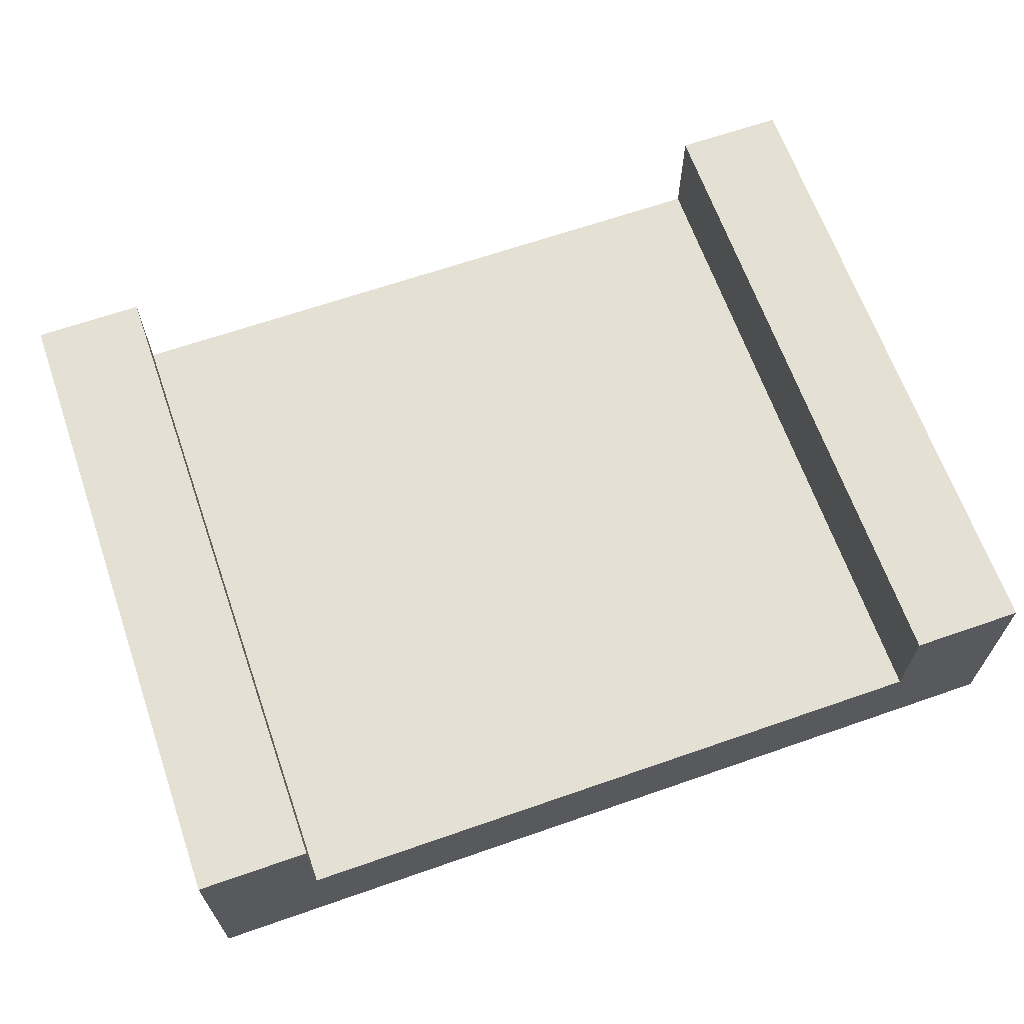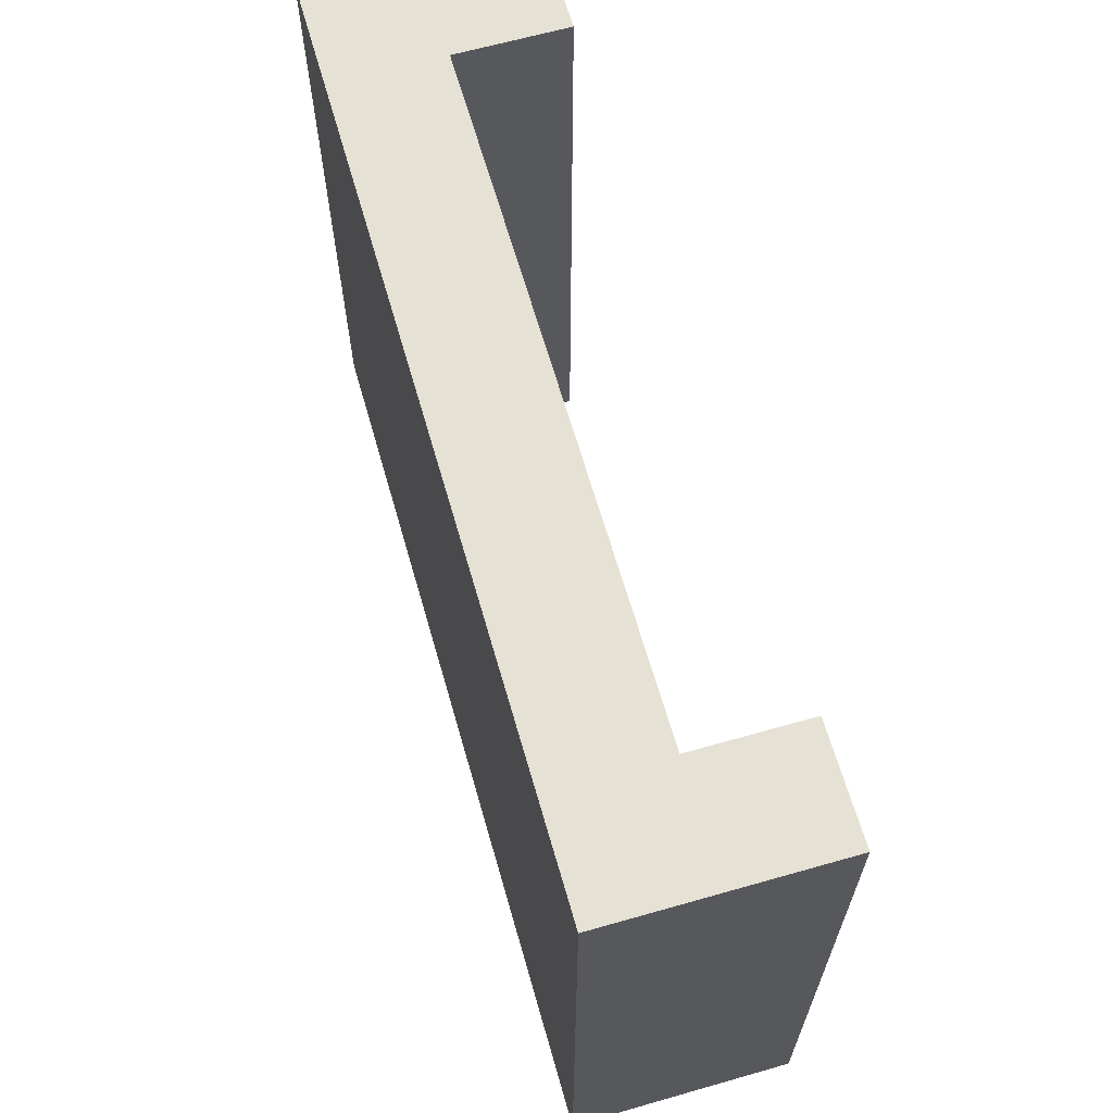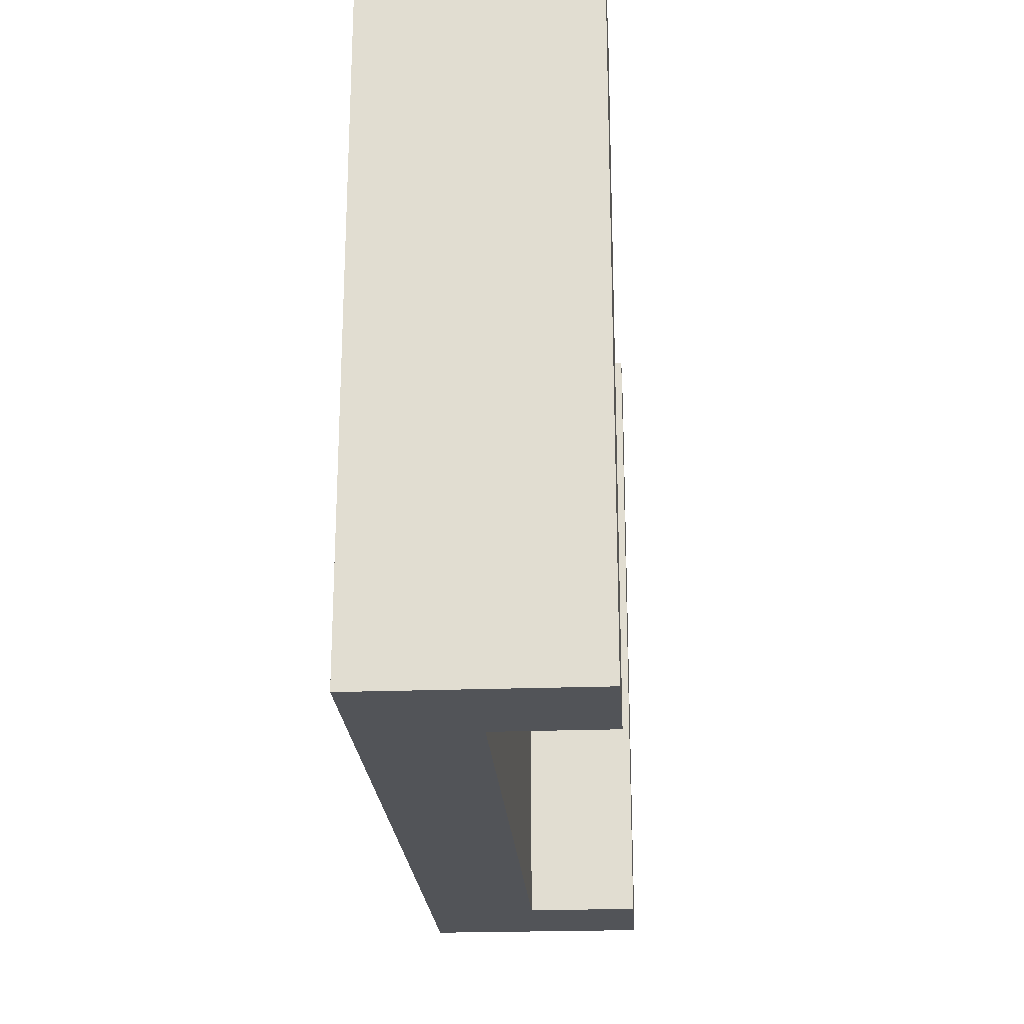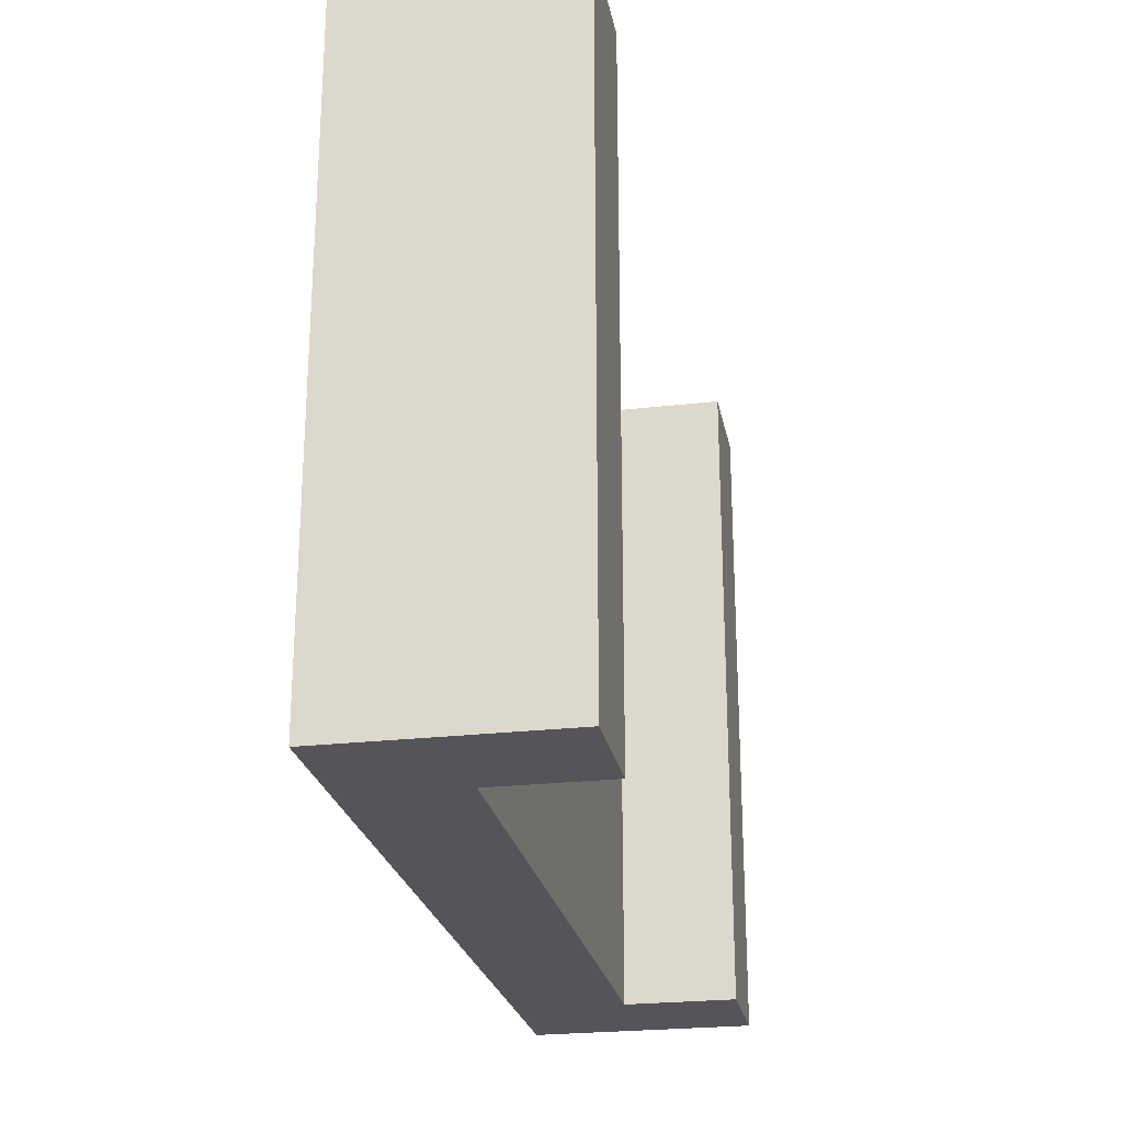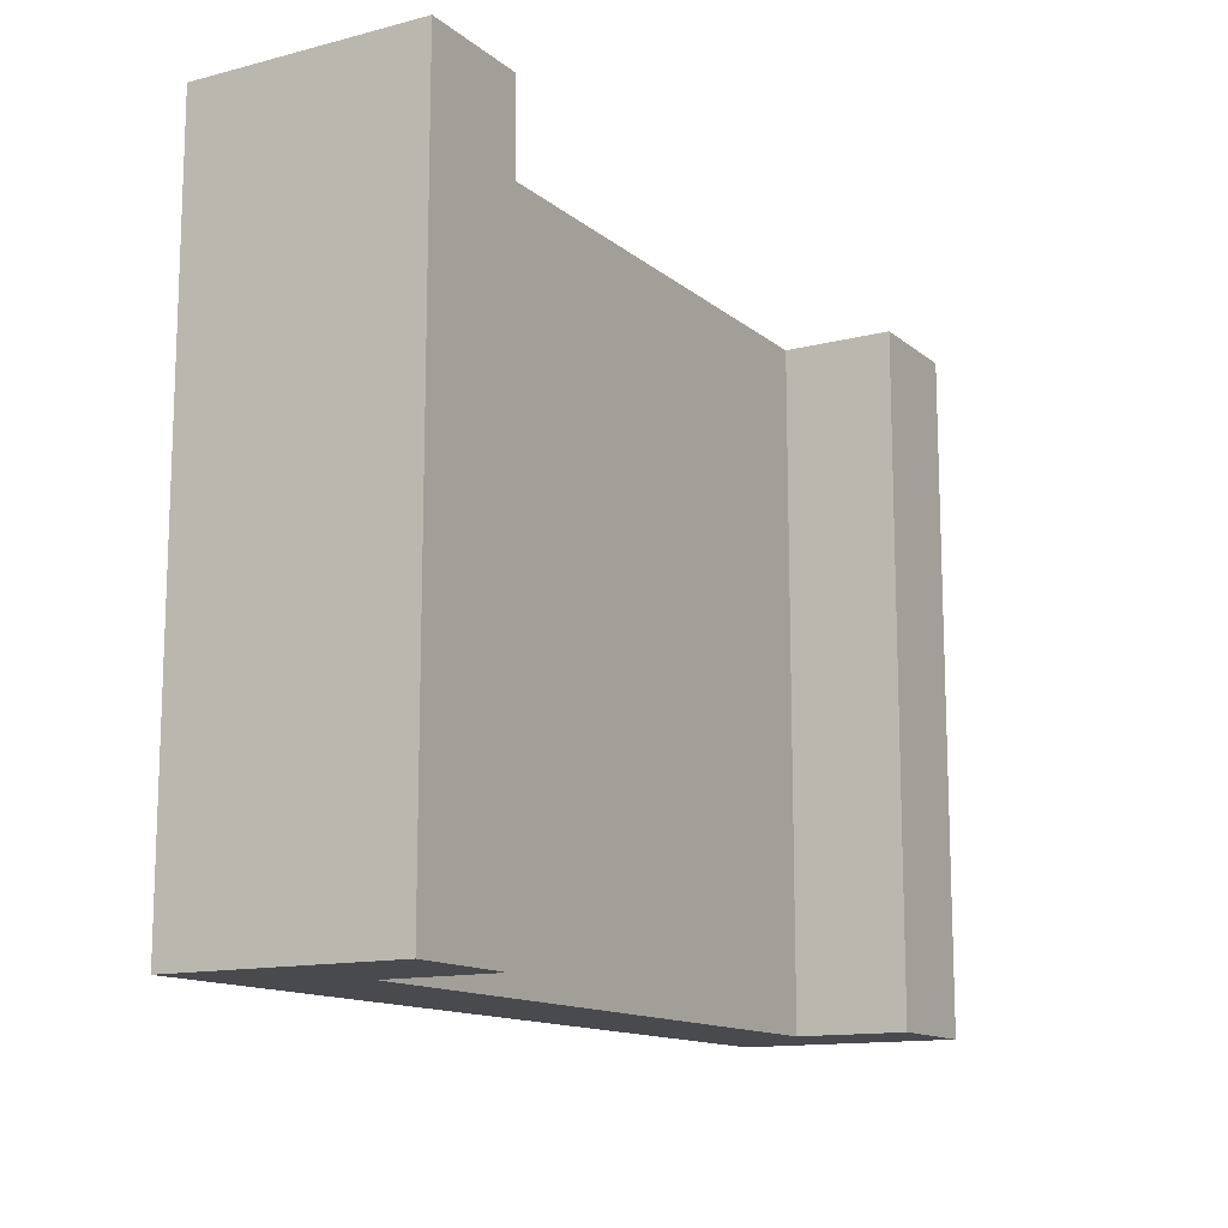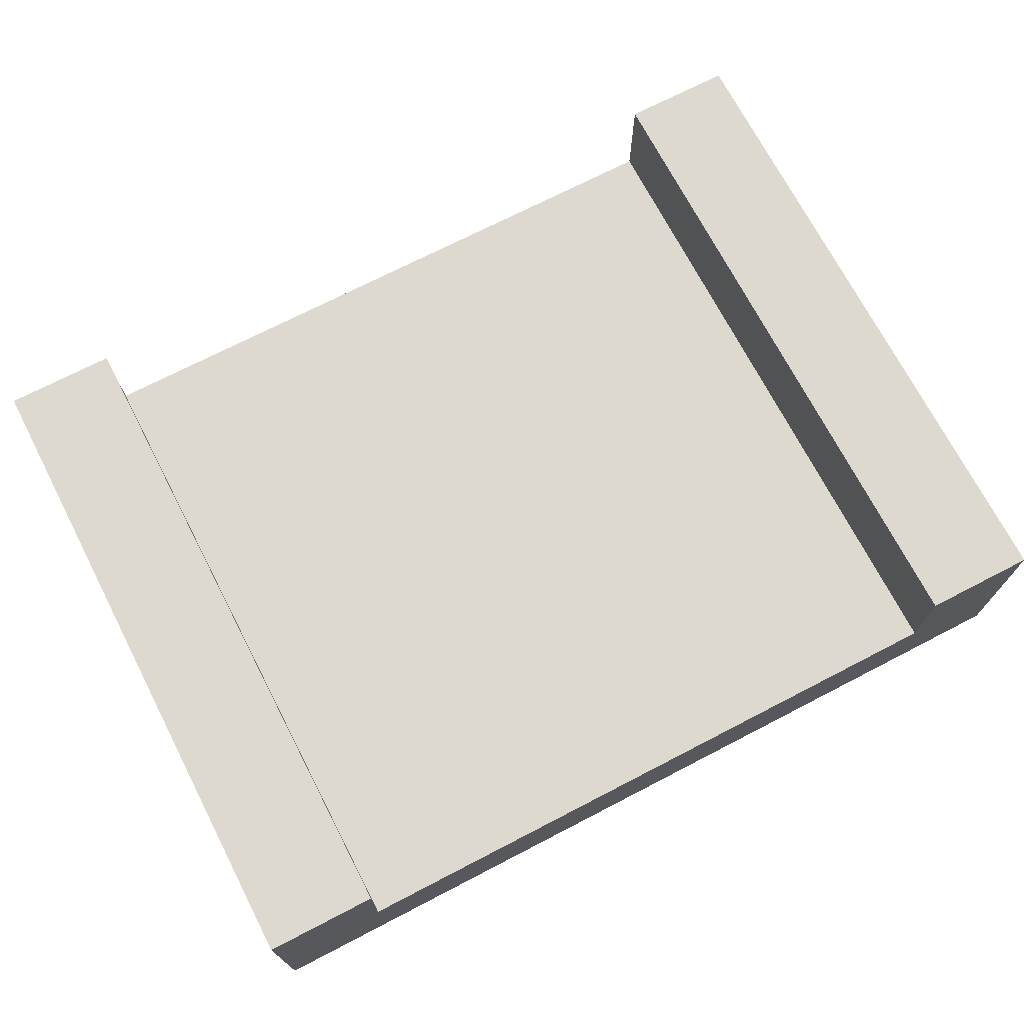
<metadata>
{"format":"obj","ext":"obj","renderer":"f3d","projection":"perspective","resolution":1024,"background":"white","views":[{"elev":65.3,"azim":160.7,"up":"+Y"},{"elev":64.7,"azim":74.0,"up":"+Z"},{"elev":-22.8,"azim":93.7,"up":"+Z"},{"elev":-24.5,"azim":100.8,"up":"+Z"},{"elev":-13.2,"azim":120.4,"up":"+Z"},{"elev":71.4,"azim":152.6,"up":"+Y"}]}
</metadata>
<code>
v -13.18 2.416 0
v -13.18 1.146 0
v -13.18 1.146 7.62
v -13.18 2.416 7.62
v -11.91 2.416 0
v -13.18 2.416 0
v -13.18 2.416 7.62
v -11.91 2.416 7.62
v -11.91 -0.1241 0
v -11.91 2.416 0
v -11.91 2.416 7.62
v -11.91 -0.1241 7.62
v -22.07 -0.1241 0
v -11.91 -0.1241 0
v -11.91 -0.1241 7.62
v -22.07 -0.1241 7.62
v -22.07 2.416 0
v -22.07 -0.1241 0
v -22.07 -0.1241 7.62
v -22.07 2.416 7.62
v -20.8 2.416 0
v -22.07 2.416 0
v -22.07 2.416 7.62
v -20.8 2.416 7.62
v -20.8 1.146 0
v -20.8 2.416 0
v -20.8 2.416 7.62
v -20.8 1.146 7.62
v -13.18 1.146 0
v -20.8 1.146 0
v -20.8 1.146 7.62
v -13.18 1.146 7.62
v -13.18 1.146 7.62
v -20.8 1.146 7.62
v -20.8 2.416 7.62
v -22.07 2.416 7.62
v -22.07 -0.1241 7.62
v -11.91 -0.1241 7.62
v -11.91 2.416 7.62
v -13.18 2.416 7.62
v -20.8 1.146 0
v -13.18 1.146 0
v -13.18 2.416 0
v -11.91 2.416 0
v -11.91 -0.1241 0
v -22.07 -0.1241 0
v -22.07 2.416 0
v -20.8 2.416 0
g 3ab3b354-e358-11ea-9634-54bf646e7e1f
f 1 2 4
f 4 2 3
g 3ab42898-e358-11ea-844a-54bf646e7e1f
f 5 6 8
f 8 6 7
g 3ab476b4-e358-11ea-af7d-54bf646e7e1f
f 9 10 12
f 12 10 11
g 3ab4ebe4-e358-11ea-bc94-54bf646e7e1f
f 13 14 16
f 16 14 15
g 3ab56110-e358-11ea-a046-54bf646e7e1f
f 17 18 20
f 20 18 19
g 3ab5d60c-e358-11ea-915e-54bf646e7e1f
f 21 22 24
f 24 22 23
g 3ab64b74-e358-11ea-b592-54bf646e7e1f
f 25 26 28
f 28 26 27
g 3ab6c092-e358-11ea-b0c2-54bf646e7e1f
f 29 30 32
f 32 30 31
g 3ab735b4-e358-11ea-a6d6-54bf646e7e1f
f 34 38 33
f 33 38 39
f 33 39 40
f 35 36 34
f 34 36 37
f 34 37 38
g 3ab7aade-e358-11ea-a3ce-54bf646e7e1f
f 42 46 41
f 41 46 47
f 41 47 48
f 43 44 42
f 42 44 45
f 42 45 46

</code>
